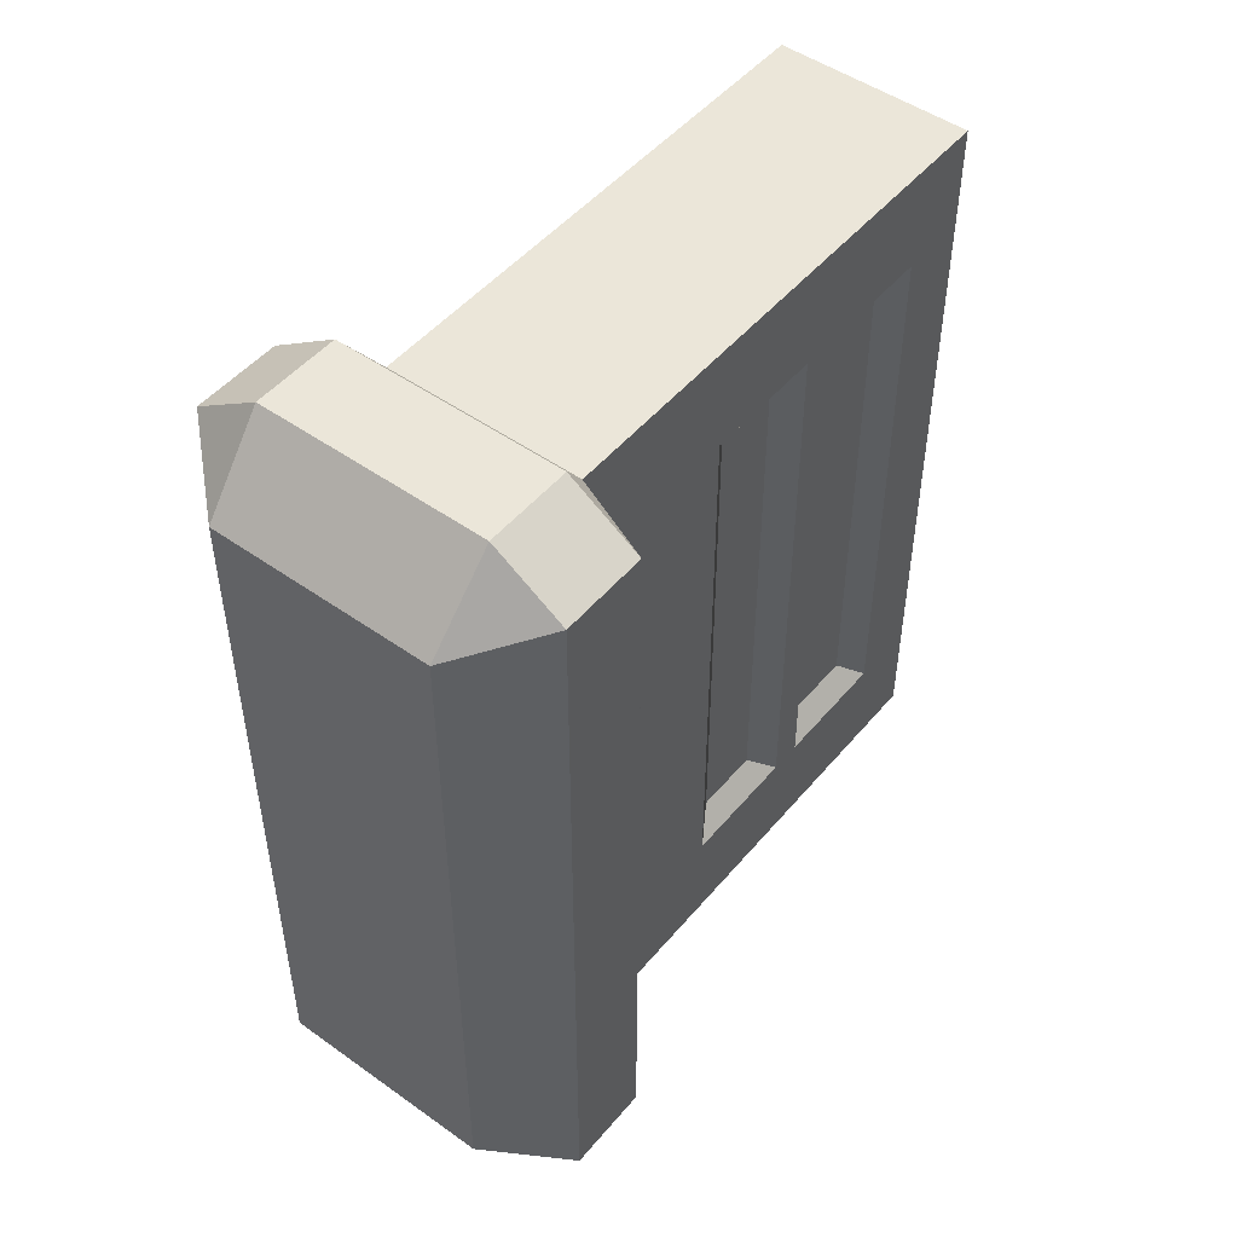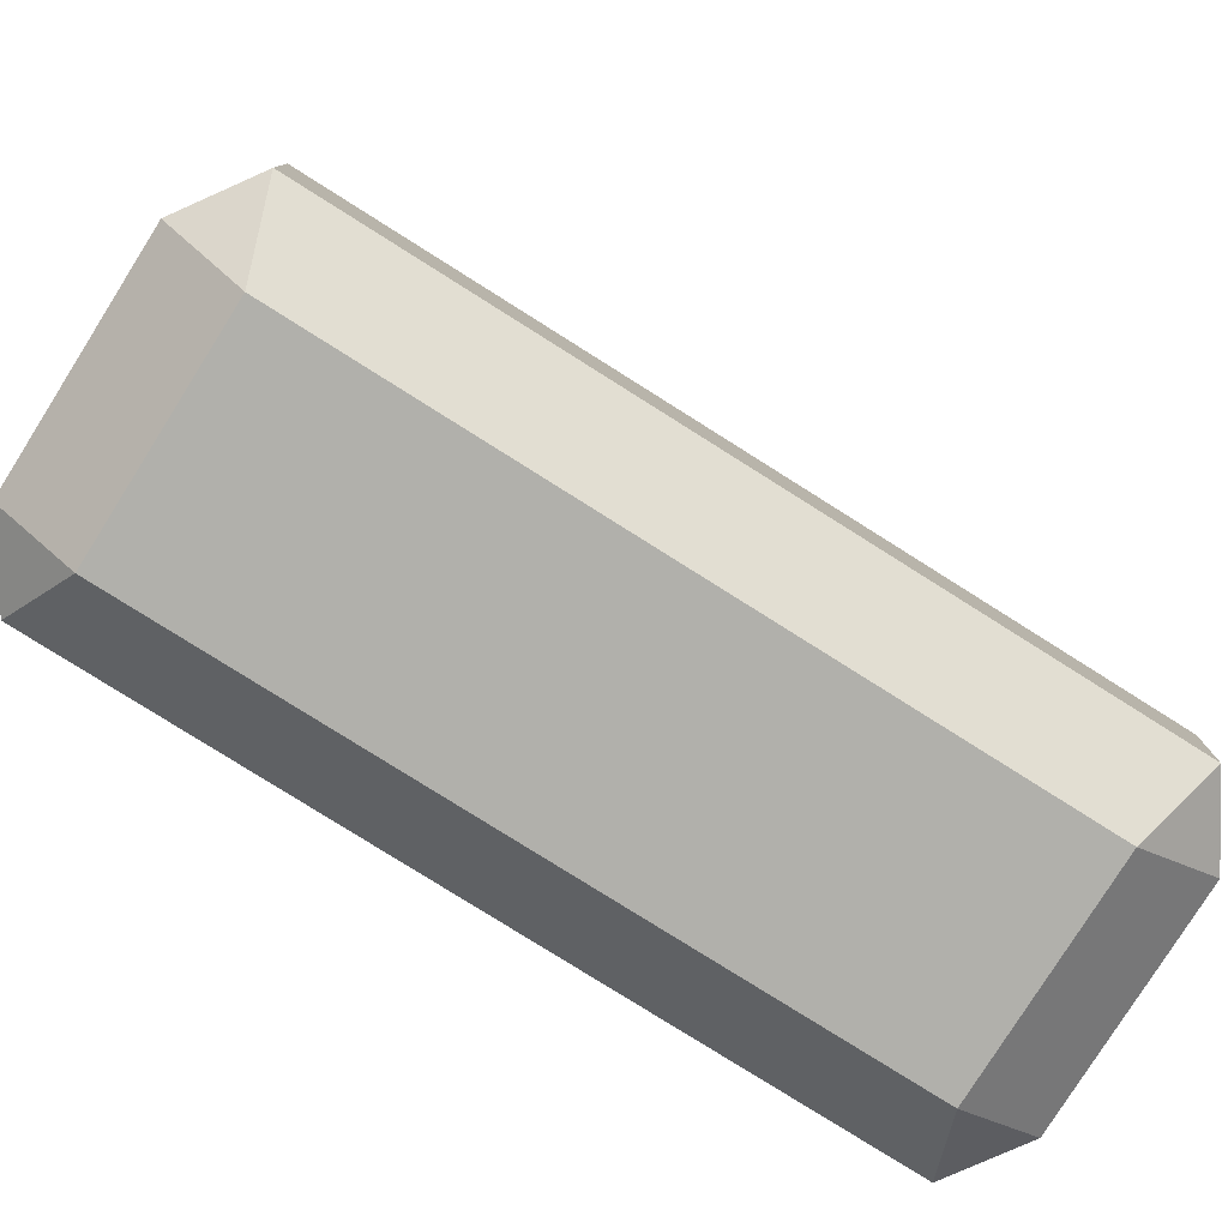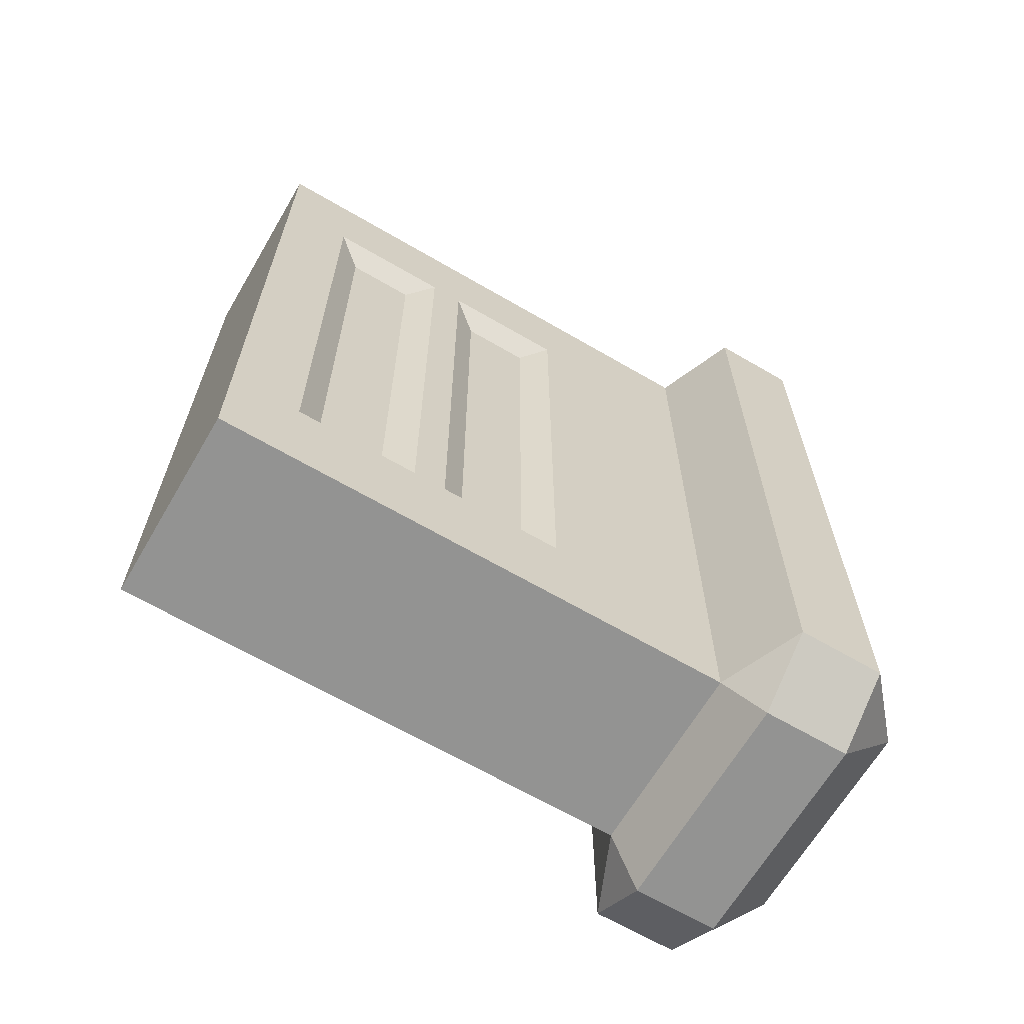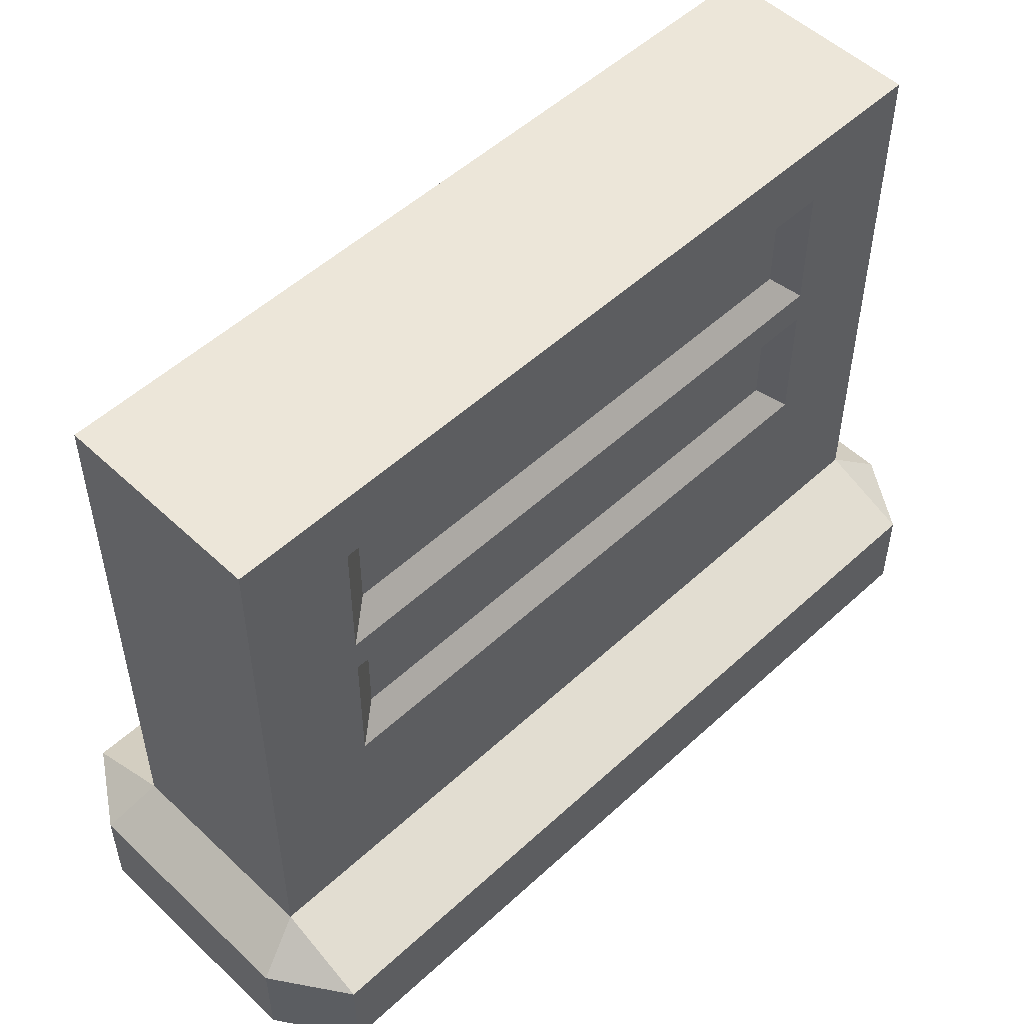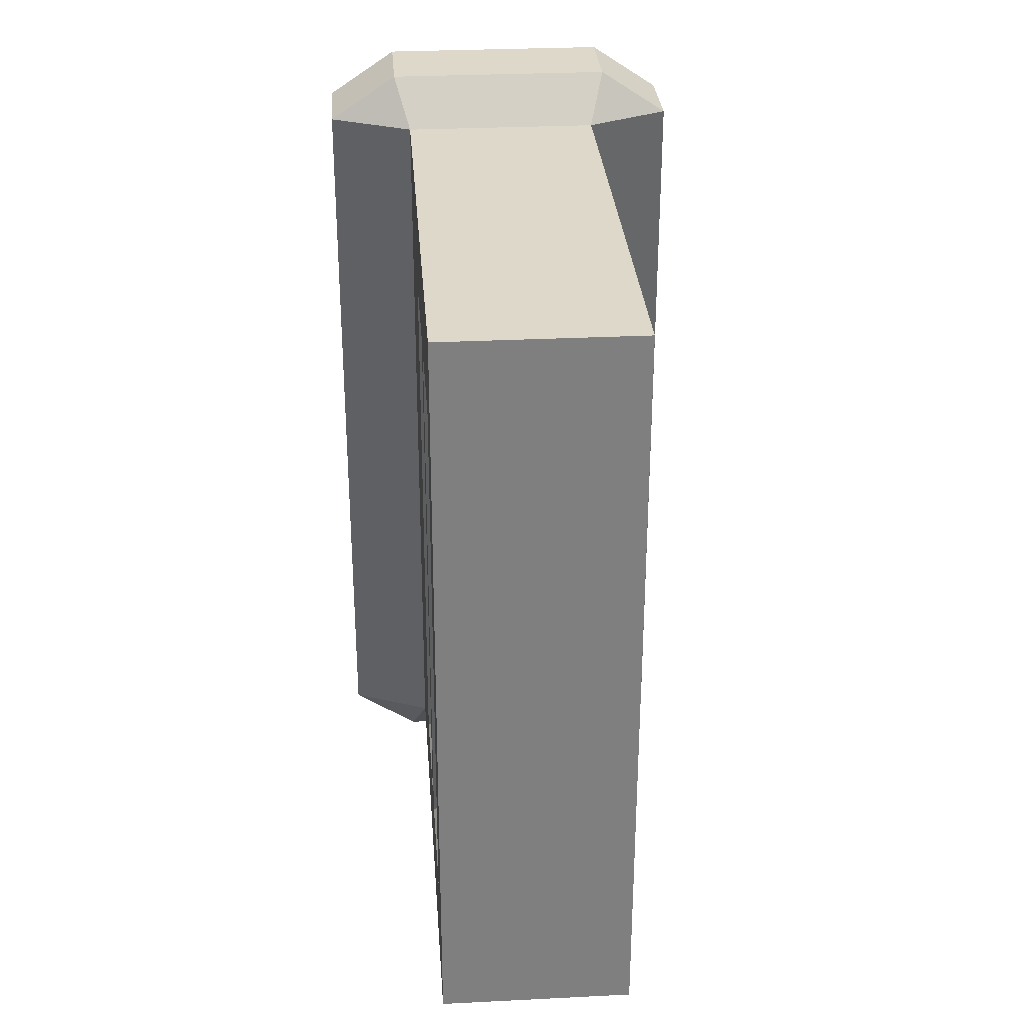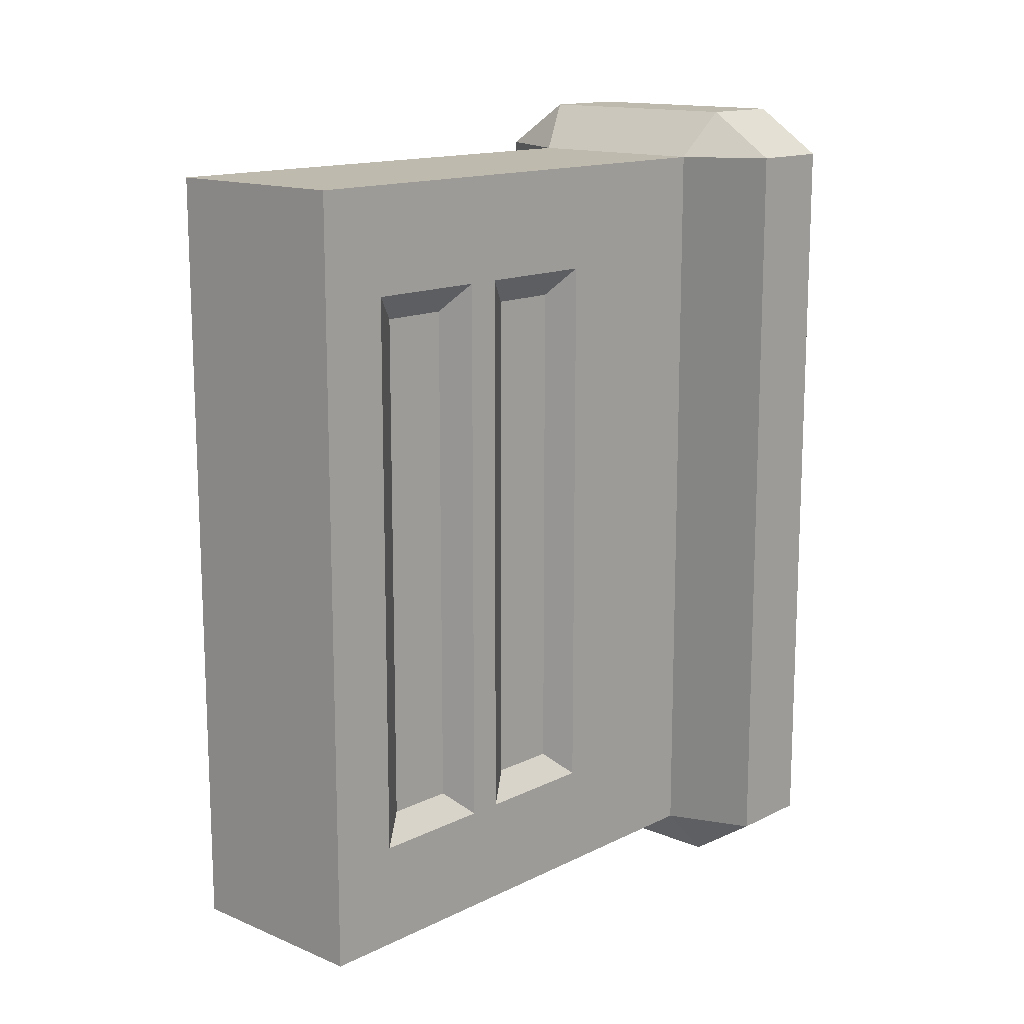
<metadata>
{"format":"obj","ext":"obj","renderer":"f3d","projection":"perspective","resolution":1024,"background":"white","views":[{"elev":49.2,"azim":38.2,"up":"+Z"},{"elev":-79.3,"azim":57.8,"up":"+Y"},{"elev":-65.5,"azim":-120.4,"up":"+Z"},{"elev":52.4,"azim":45.3,"up":"+Y"},{"elev":30.5,"azim":175.9,"up":"+Z"},{"elev":14.2,"azim":-137.3,"up":"+Z"}]}
</metadata>
<code>
g SM_Wep_Mag_Plasma_01
v 0.01519 -0.03912 -0.05775
v 0.01473 -0.04804 -0.04669
v 0.02445 -0.03912 -0.05154
v 0.02445 -0.03912 0.05154
v 0.01473 -0.04804 0.04737
v 0.01519 -0.03912 0.05775
v 0.01519 -0.02749 0.05775
v 0.01315 -0.02264 0.05143
v 0.02445 -0.02749 0.05154
v 0.02445 -0.02749 -0.05154
v 0.01315 -0.02264 -0.05143
v 0.01519 -0.02749 -0.05775
v -0.01519 -0.03912 -0.05775
v -0.02445 -0.03912 -0.05154
v -0.01473 -0.04804 -0.04669
v -0.02445 -0.03912 0.05154
v -0.01519 -0.03912 0.05775
v -0.01473 -0.04804 0.04737
v -0.01519 -0.02749 0.05775
v -0.02445 -0.02749 0.05154
v -0.01315 -0.02264 0.05143
v -0.02445 -0.02749 -0.05154
v -0.01519 -0.02749 -0.05775
v -0.01315 -0.02264 -0.05143
v 0.02445 -0.03912 0.05154
v 0.02445 -0.02749 0.05154
v 0.02445 -0.02749 -0.05154
v 0.02445 -0.03912 -0.05154
v 0.01519 -0.03912 -0.05775
v 0.02445 -0.03912 -0.05154
v 0.02445 -0.02749 -0.05154
v 0.01519 -0.02749 -0.05775
v 0.01519 -0.02749 0.05775
v 0.02445 -0.02749 0.05154
v 0.02445 -0.03912 0.05154
v 0.01519 -0.03912 0.05775
v 0.01473 -0.04804 0.04737
v -0.01473 -0.04804 0.04737
v -0.01519 -0.03912 0.05775
v 0.01519 -0.03912 0.05775
v 0.02445 -0.03912 -0.05154
v 0.01473 -0.04804 -0.04669
v 0.01473 -0.04804 0.04737
v 0.02445 -0.03912 0.05154
v 0.01315 -0.02264 -0.05143
v -0.01315 -0.02264 -0.05143
v -0.01519 -0.02749 -0.05775
v 0.01519 -0.02749 -0.05775
v 0.02445 -0.02749 0.05154
v 0.01315 -0.02264 0.05143
v 0.01315 -0.02264 -0.05143
v 0.02445 -0.02749 -0.05154
v 0.01078 0.004912 0.03393
v 0.01078 0.01394 0.03393
v 0.01078 0.01394 -0.03393
v 0.01078 0.004912 -0.03393
v 0.01315 0.01959 -0.05143
v -0.01315 -0.02264 -0.05143
v 0.01315 -0.02264 -0.05143
v -0.01315 0.01959 -0.05143
v 0.01315 0.04804 -0.05143
v -0.01315 0.04804 -0.05143
v 0.01078 0.02591 0.03393
v 0.01078 0.03495 0.03393
v 0.01078 0.03495 -0.03393
v 0.01078 0.02591 -0.03393
v 0.01315 0.001073 0.03743
v 0.01078 0.004912 0.03393
v 0.01078 0.004912 -0.03393
v 0.01315 0.001073 -0.03743
v 0.01315 0.001073 -0.03743
v 0.01078 0.004912 -0.03393
v 0.01078 0.01394 -0.03393
v 0.01315 0.01767 -0.03743
v 0.01315 0.01767 -0.03743
v 0.01078 0.01394 -0.03393
v 0.01078 0.01394 0.03393
v 0.01315 0.01767 0.03743
v 0.01315 0.01767 0.03743
v 0.01078 0.01394 0.03393
v 0.01078 0.004912 0.03393
v 0.01315 0.001073 0.03743
v 0.01315 0.02207 0.03743
v 0.01078 0.02591 0.03393
v 0.01078 0.02591 -0.03393
v 0.01315 0.02207 -0.03743
v 0.01315 0.02207 -0.03743
v 0.01078 0.02591 -0.03393
v 0.01078 0.03495 -0.03393
v 0.01315 0.03867 -0.03743
v 0.01315 0.03867 -0.03743
v 0.01078 0.03495 -0.03393
v 0.01078 0.03495 0.03393
v 0.01315 0.03867 0.03743
v 0.01315 0.03867 0.03743
v 0.01078 0.03495 0.03393
v 0.01078 0.02591 0.03393
v 0.01315 0.02207 0.03743
v 0.01519 -0.02749 0.05775
v 0.01519 -0.03912 0.05775
v -0.01519 -0.03912 0.05775
v -0.01519 -0.02749 0.05775
v 0.01315 0.04804 -0.05143
v 0.01315 0.04804 0.05143
v -0.01315 0.04804 0.05143
v -0.01315 0.04804 -0.05143
v 0.01519 -0.03912 -0.05775
v 0.01519 -0.02749 -0.05775
v -0.01519 -0.02749 -0.05775
v -0.01519 -0.03912 -0.05775
v 0.01473 -0.04804 0.04737
v 0.01473 -0.04804 -0.04669
v -0.01473 -0.04804 -0.04669
v -0.01473 -0.04804 0.04737
v -0.02445 -0.03912 0.05154
v -0.02445 -0.03912 -0.05154
v -0.02445 -0.02749 -0.05154
v -0.02445 -0.02749 0.05154
v -0.01519 -0.03912 -0.05775
v -0.01519 -0.02749 -0.05775
v -0.02445 -0.02749 -0.05154
v -0.02445 -0.03912 -0.05154
v -0.01519 -0.02749 0.05775
v -0.01519 -0.03912 0.05775
v -0.02445 -0.03912 0.05154
v -0.02445 -0.02749 0.05154
v 0.01473 -0.04804 -0.04669
v 0.01519 -0.03912 -0.05775
v -0.01519 -0.03912 -0.05775
v -0.01473 -0.04804 -0.04669
v -0.02445 -0.03912 -0.05154
v -0.02445 -0.03912 0.05154
v -0.01473 -0.04804 0.04737
v -0.01473 -0.04804 -0.04669
v 0.01315 -0.02264 0.05143
v 0.01519 -0.02749 0.05775
v -0.01519 -0.02749 0.05775
v -0.01315 -0.02264 0.05143
v -0.02445 -0.02749 0.05154
v -0.02445 -0.02749 -0.05154
v -0.01315 -0.02264 -0.05143
v -0.01315 -0.02264 0.05143
v 0.01315 0.01959 0.05143
v 0.01315 -0.02264 0.05143
v -0.01315 -0.02264 0.05143
v -0.01315 0.01959 0.05143
v 0.01315 0.04804 0.05143
v -0.01315 0.04804 0.05143
v -0.01078 0.004912 0.03393
v -0.01078 0.004912 -0.03393
v -0.01078 0.01394 -0.03393
v -0.01078 0.01394 0.03393
v -0.01078 0.02591 0.03393
v -0.01078 0.02591 -0.03393
v -0.01078 0.03495 -0.03393
v -0.01078 0.03495 0.03393
v -0.01315 0.001073 0.03743
v -0.01315 0.001073 -0.03743
v -0.01078 0.004912 -0.03393
v -0.01078 0.004912 0.03393
v -0.01315 0.001073 -0.03743
v -0.01315 0.01767 -0.03743
v -0.01078 0.01394 -0.03393
v -0.01078 0.004912 -0.03393
v -0.01315 0.01767 -0.03743
v -0.01315 0.01767 0.03743
v -0.01078 0.01394 0.03393
v -0.01078 0.01394 -0.03393
v -0.01315 0.01767 0.03743
v -0.01315 0.001073 0.03743
v -0.01078 0.004912 0.03393
v -0.01078 0.01394 0.03393
v -0.01315 0.02207 0.03743
v -0.01315 0.02207 -0.03743
v -0.01078 0.02591 -0.03393
v -0.01078 0.02591 0.03393
v -0.01315 0.02207 -0.03743
v -0.01315 0.03867 -0.03743
v -0.01078 0.03495 -0.03393
v -0.01078 0.02591 -0.03393
v -0.01315 0.03867 -0.03743
v -0.01315 0.03867 0.03743
v -0.01078 0.03495 0.03393
v -0.01078 0.03495 -0.03393
v -0.01315 0.03867 0.03743
v -0.01315 0.02207 0.03743
v -0.01078 0.02591 0.03393
v -0.01078 0.03495 0.03393
v -0.01315 0.04804 -0.05143
v -0.01315 0.04804 0.05143
v -0.01315 0.03867 0.03743
v -0.01315 0.03867 -0.03743
v -0.01315 0.02207 0.03743
v -0.01315 0.01959 -0.05143
v -0.01315 0.01959 0.05143
v -0.01315 0.02207 -0.03743
v -0.01315 0.01767 0.03743
v -0.01315 0.01767 -0.03743
v -0.01315 0.001073 0.03743
v -0.01315 -0.02264 -0.05143
v -0.01315 -0.02264 0.05143
v -0.01315 0.001073 -0.03743
v 0.01315 0.01959 -0.05143
v 0.01315 0.03867 -0.03743
v 0.01315 0.04804 -0.05143
v 0.01315 0.03867 0.03743
v 0.01315 0.04804 0.05143
v 0.01315 0.02207 0.03743
v 0.01315 0.01959 0.05143
v 0.01315 0.02207 -0.03743
v 0.01315 0.01767 0.03743
v 0.01315 0.01767 -0.03743
v 0.01315 0.001073 0.03743
v 0.01315 -0.02264 -0.05143
v 0.01315 -0.02264 0.05143
v 0.01315 0.001073 -0.03743
g SM_Wep_Mag_Plasma_01_0
f 3 2 1
f 6 5 4
f 9 8 7
f 12 11 10
f 15 14 13
f 18 17 16
f 21 20 19
f 24 23 22
f 27 26 25
f 28 27 25
f 31 30 29
f 32 31 29
f 35 34 33
f 36 35 33
f 39 38 37
f 40 39 37
f 43 42 41
f 44 43 41
f 47 46 45
f 48 47 45
f 51 50 49
f 52 51 49
f 55 54 53
f 56 55 53
f 59 58 57
f 58 60 57
f 57 60 61
f 60 62 61
f 65 64 63
f 66 65 63
f 69 68 67
f 70 69 67
f 73 72 71
f 74 73 71
f 77 76 75
f 78 77 75
f 81 80 79
f 82 81 79
f 85 84 83
f 86 85 83
f 89 88 87
f 90 89 87
f 93 92 91
f 94 93 91
f 97 96 95
f 98 97 95
f 101 100 99
f 102 101 99
f 105 104 103
f 106 105 103
f 109 108 107
f 110 109 107
f 113 112 111
f 114 113 111
f 117 116 115
f 118 117 115
f 121 120 119
f 122 121 119
f 125 124 123
f 126 125 123
f 129 128 127
f 130 129 127
f 133 132 131
f 134 133 131
f 137 136 135
f 138 137 135
f 141 140 139
f 142 141 139
f 145 144 143
f 146 145 143
f 146 143 147
f 148 146 147
f 151 150 149
f 152 151 149
f 155 154 153
f 156 155 153
f 159 158 157
f 160 159 157
f 163 162 161
f 164 163 161
f 167 166 165
f 168 167 165
f 171 170 169
f 172 171 169
f 175 174 173
f 176 175 173
f 179 178 177
f 180 179 177
f 183 182 181
f 184 183 181
f 187 186 185
f 188 187 185
f 191 190 189
f 192 191 189
f 191 193 190
f 192 189 194
f 193 195 190
f 196 192 194
f 193 196 195
f 196 194 195
f 197 195 194
f 198 197 194
f 197 199 195
f 198 194 200
f 199 201 195
f 202 198 200
f 202 200 201
f 199 202 201
f 205 204 203
f 206 204 205
f 207 206 205
f 208 206 207
f 209 208 207
f 204 210 203
f 210 208 209
f 203 210 209
f 209 211 203
f 211 212 203
f 213 211 209
f 203 212 214
f 215 213 209
f 212 216 214
f 216 213 215
f 214 216 215

</code>
